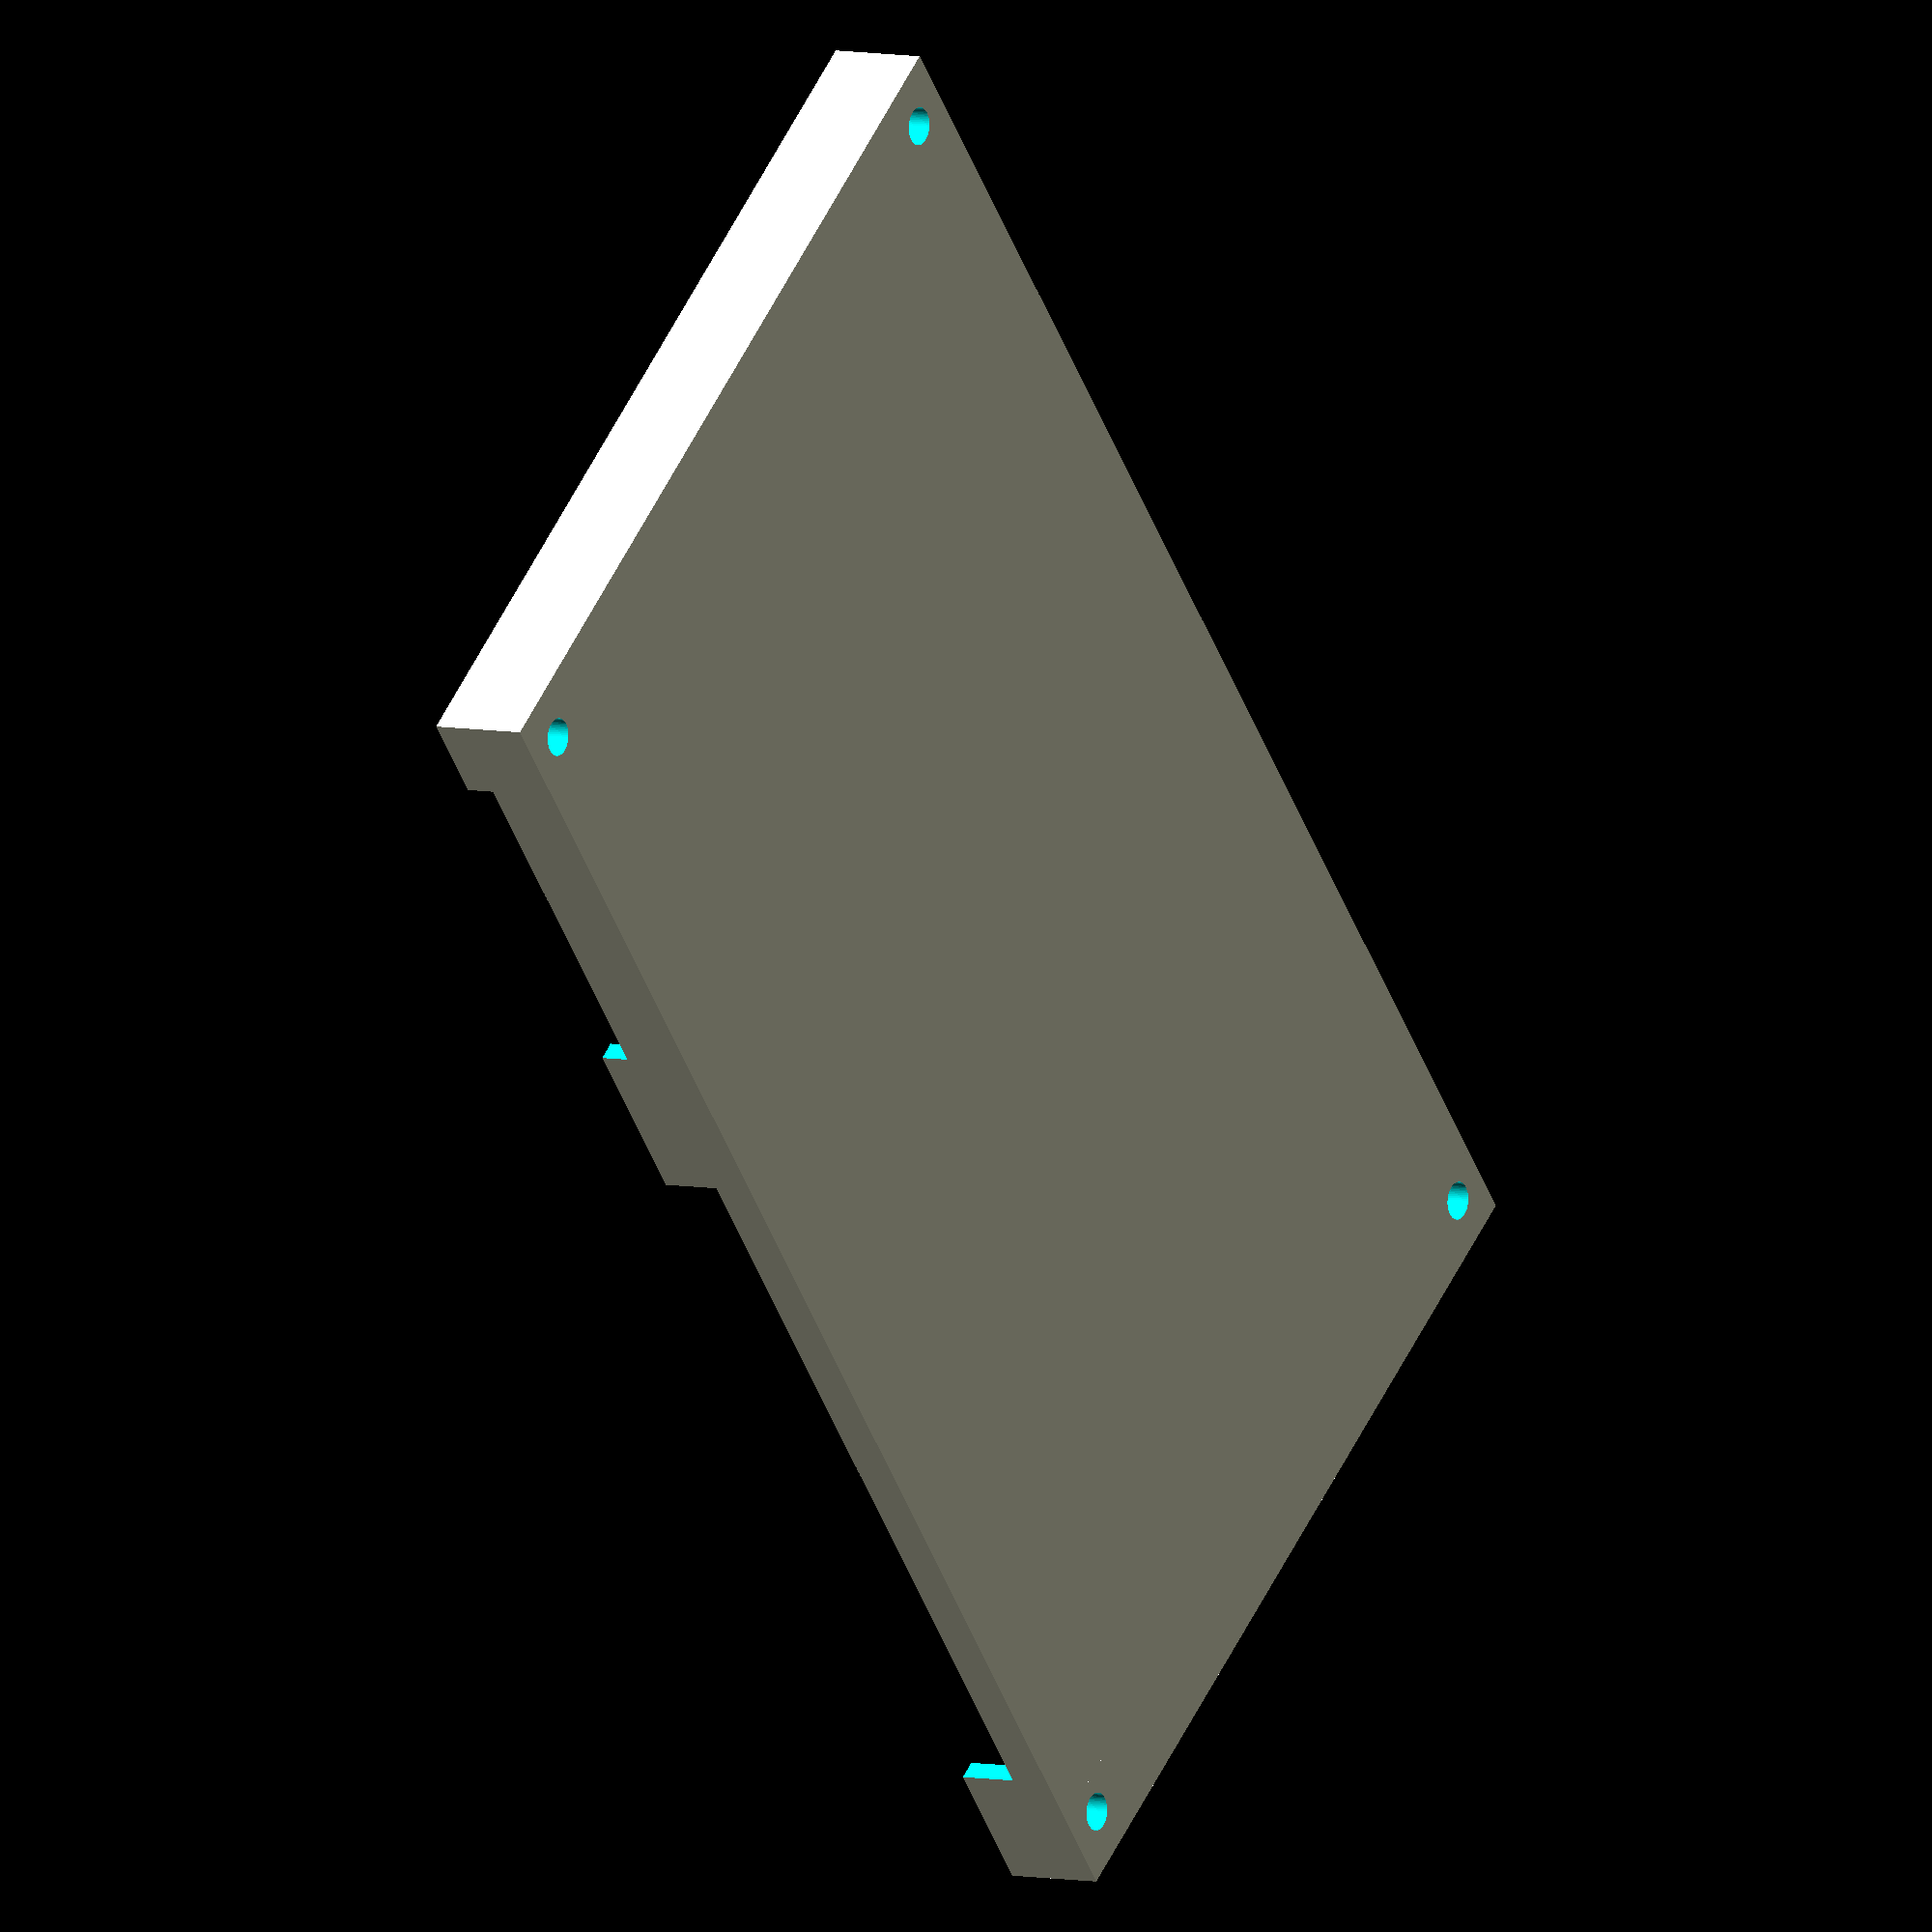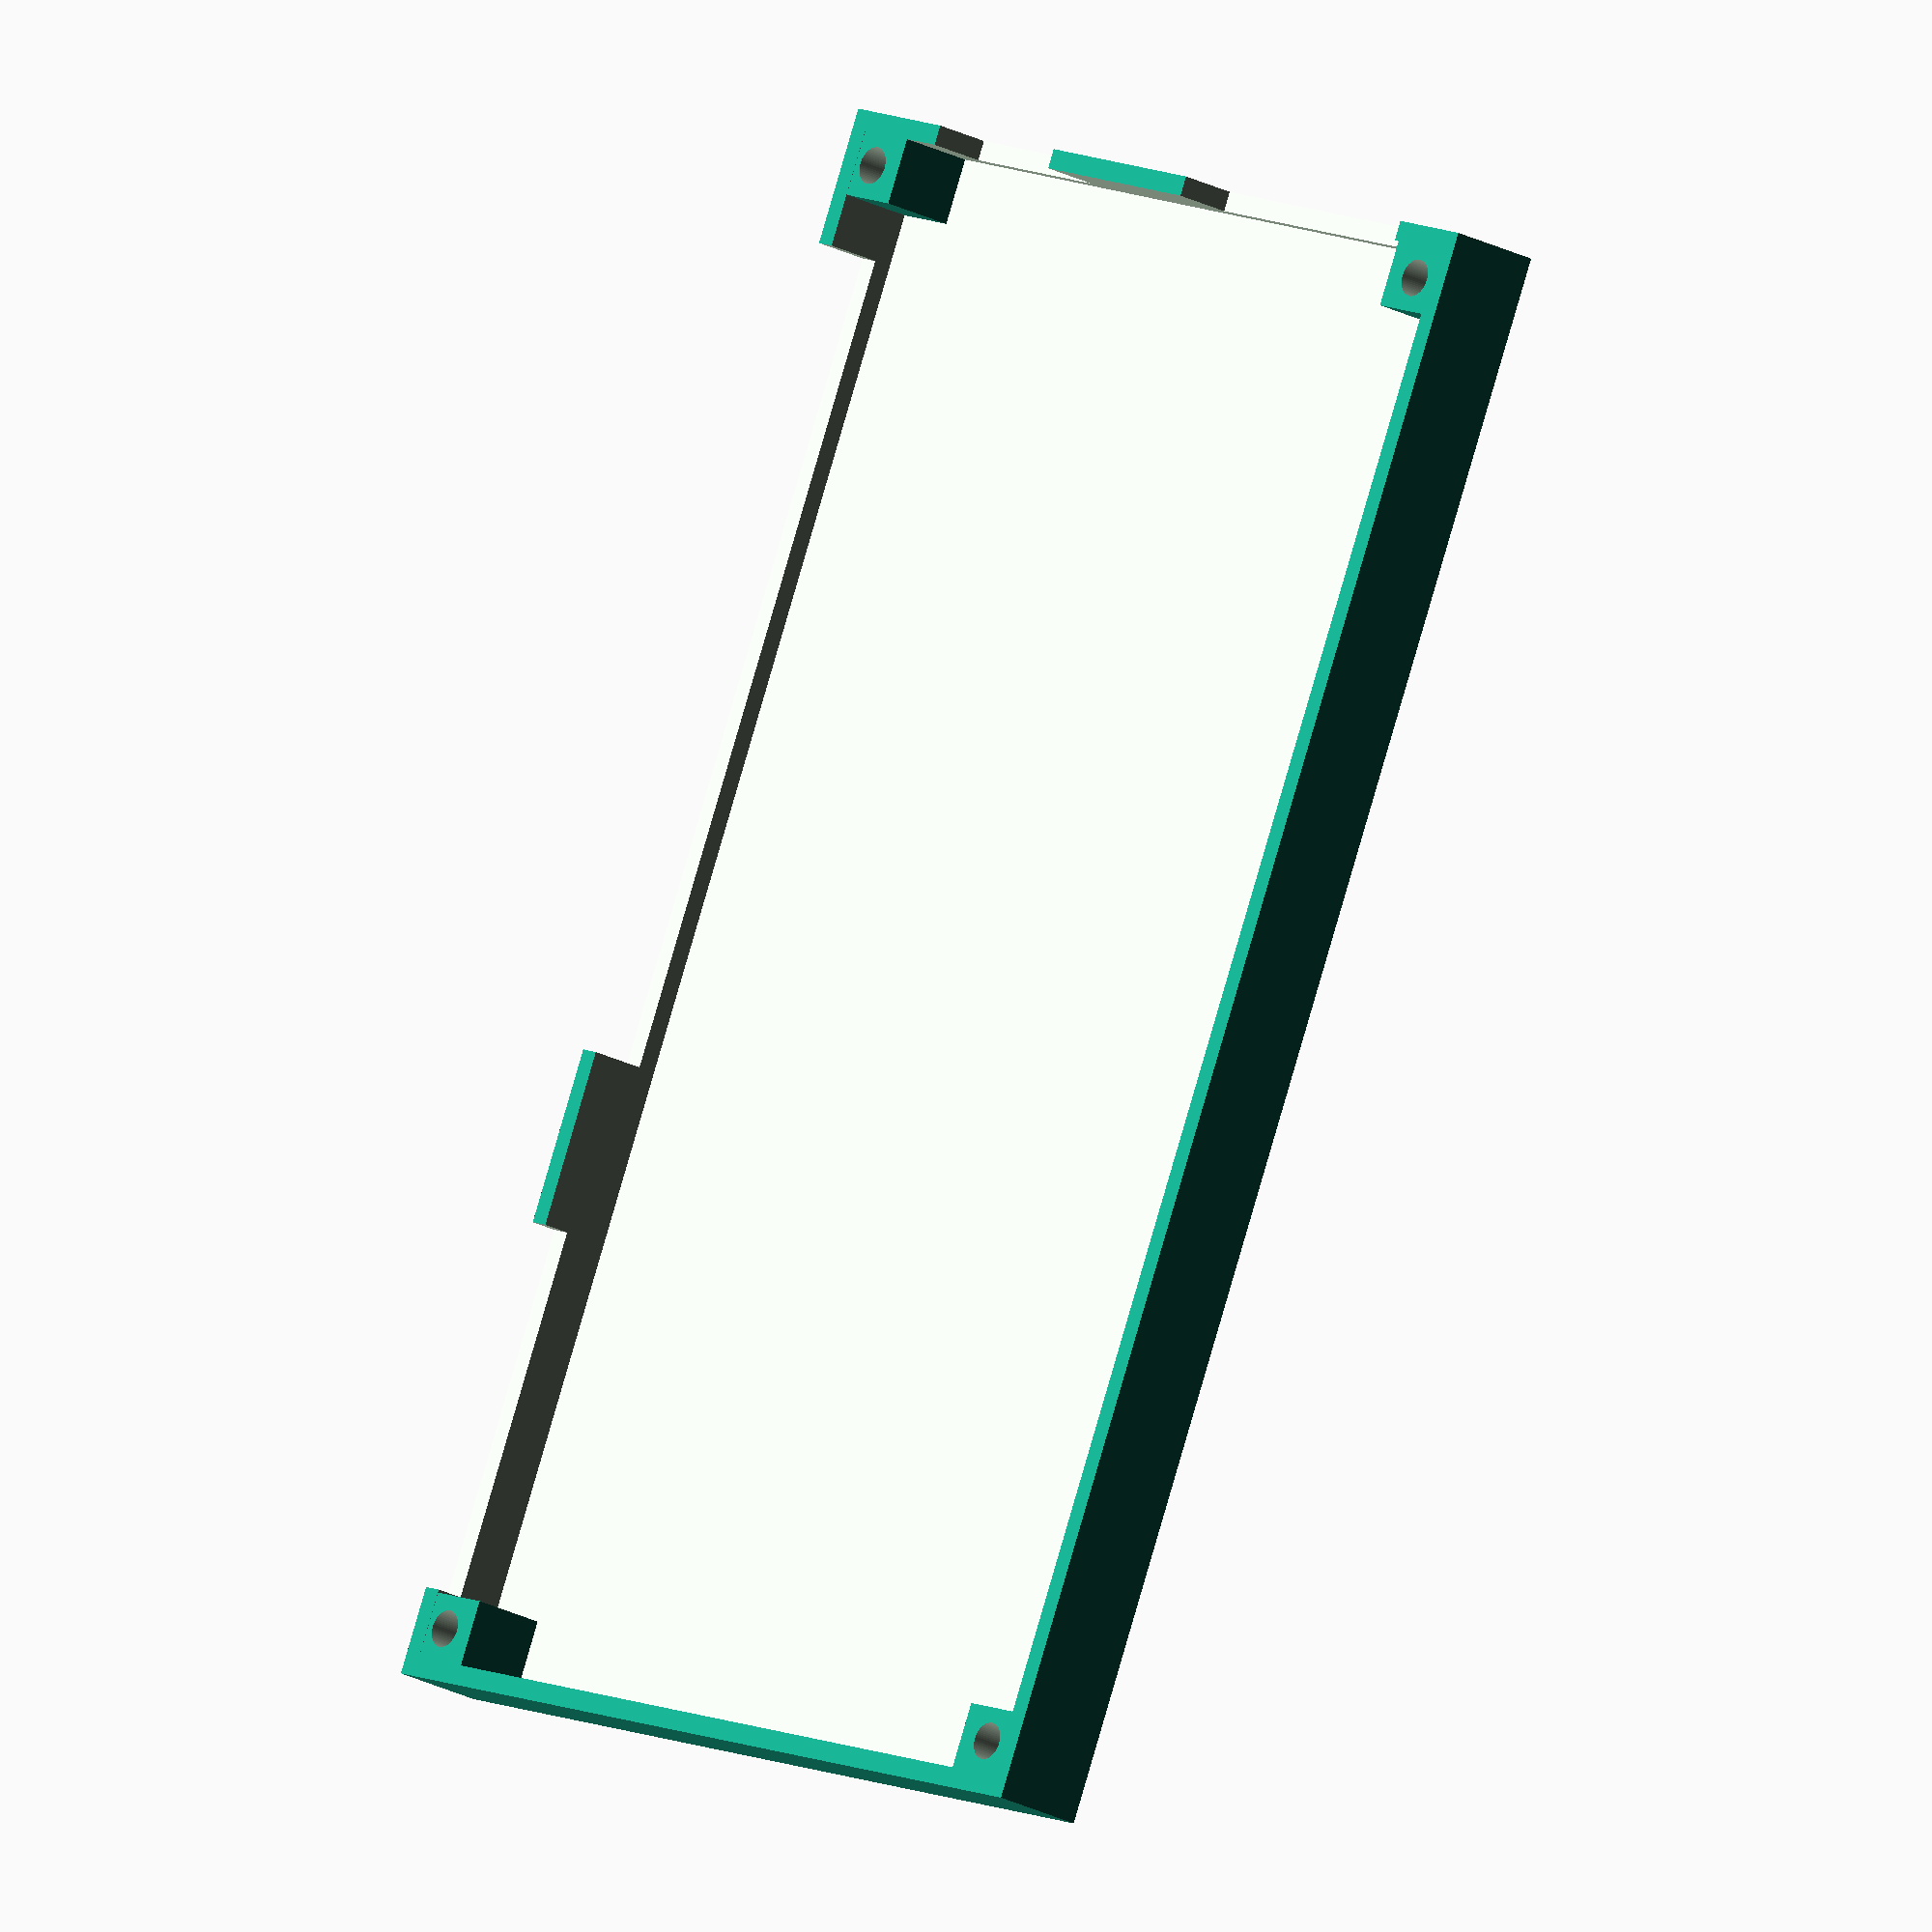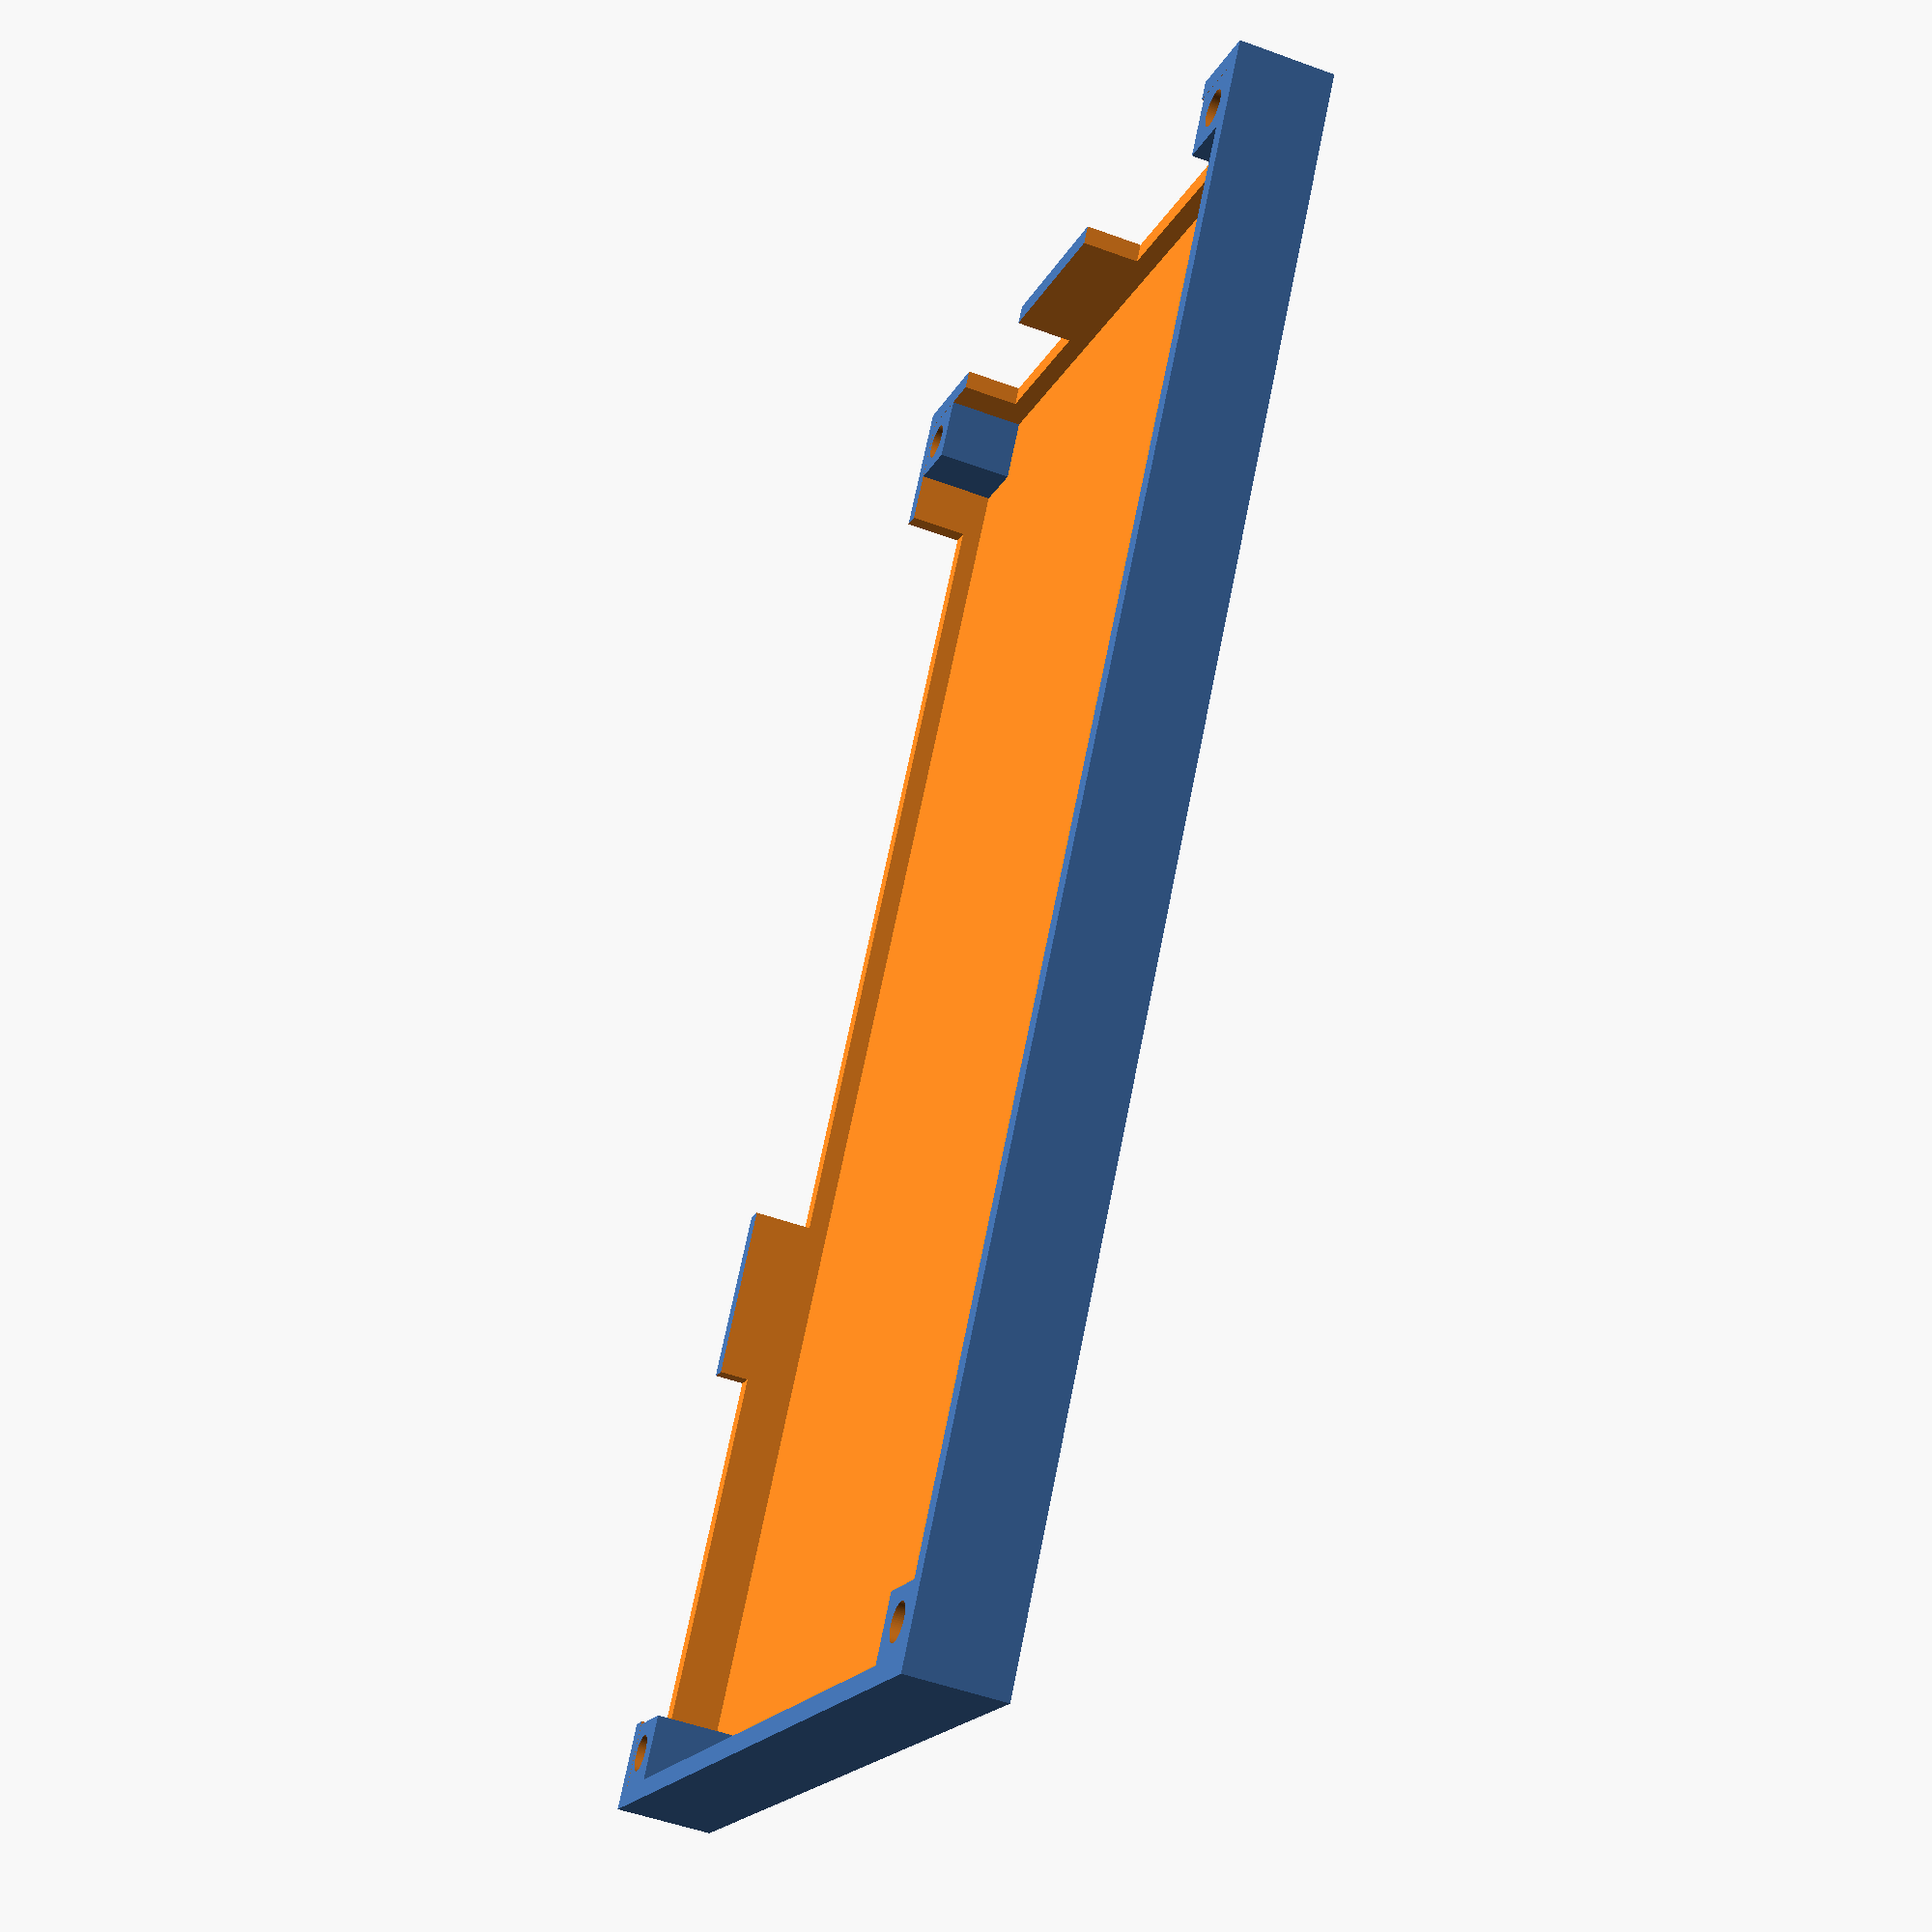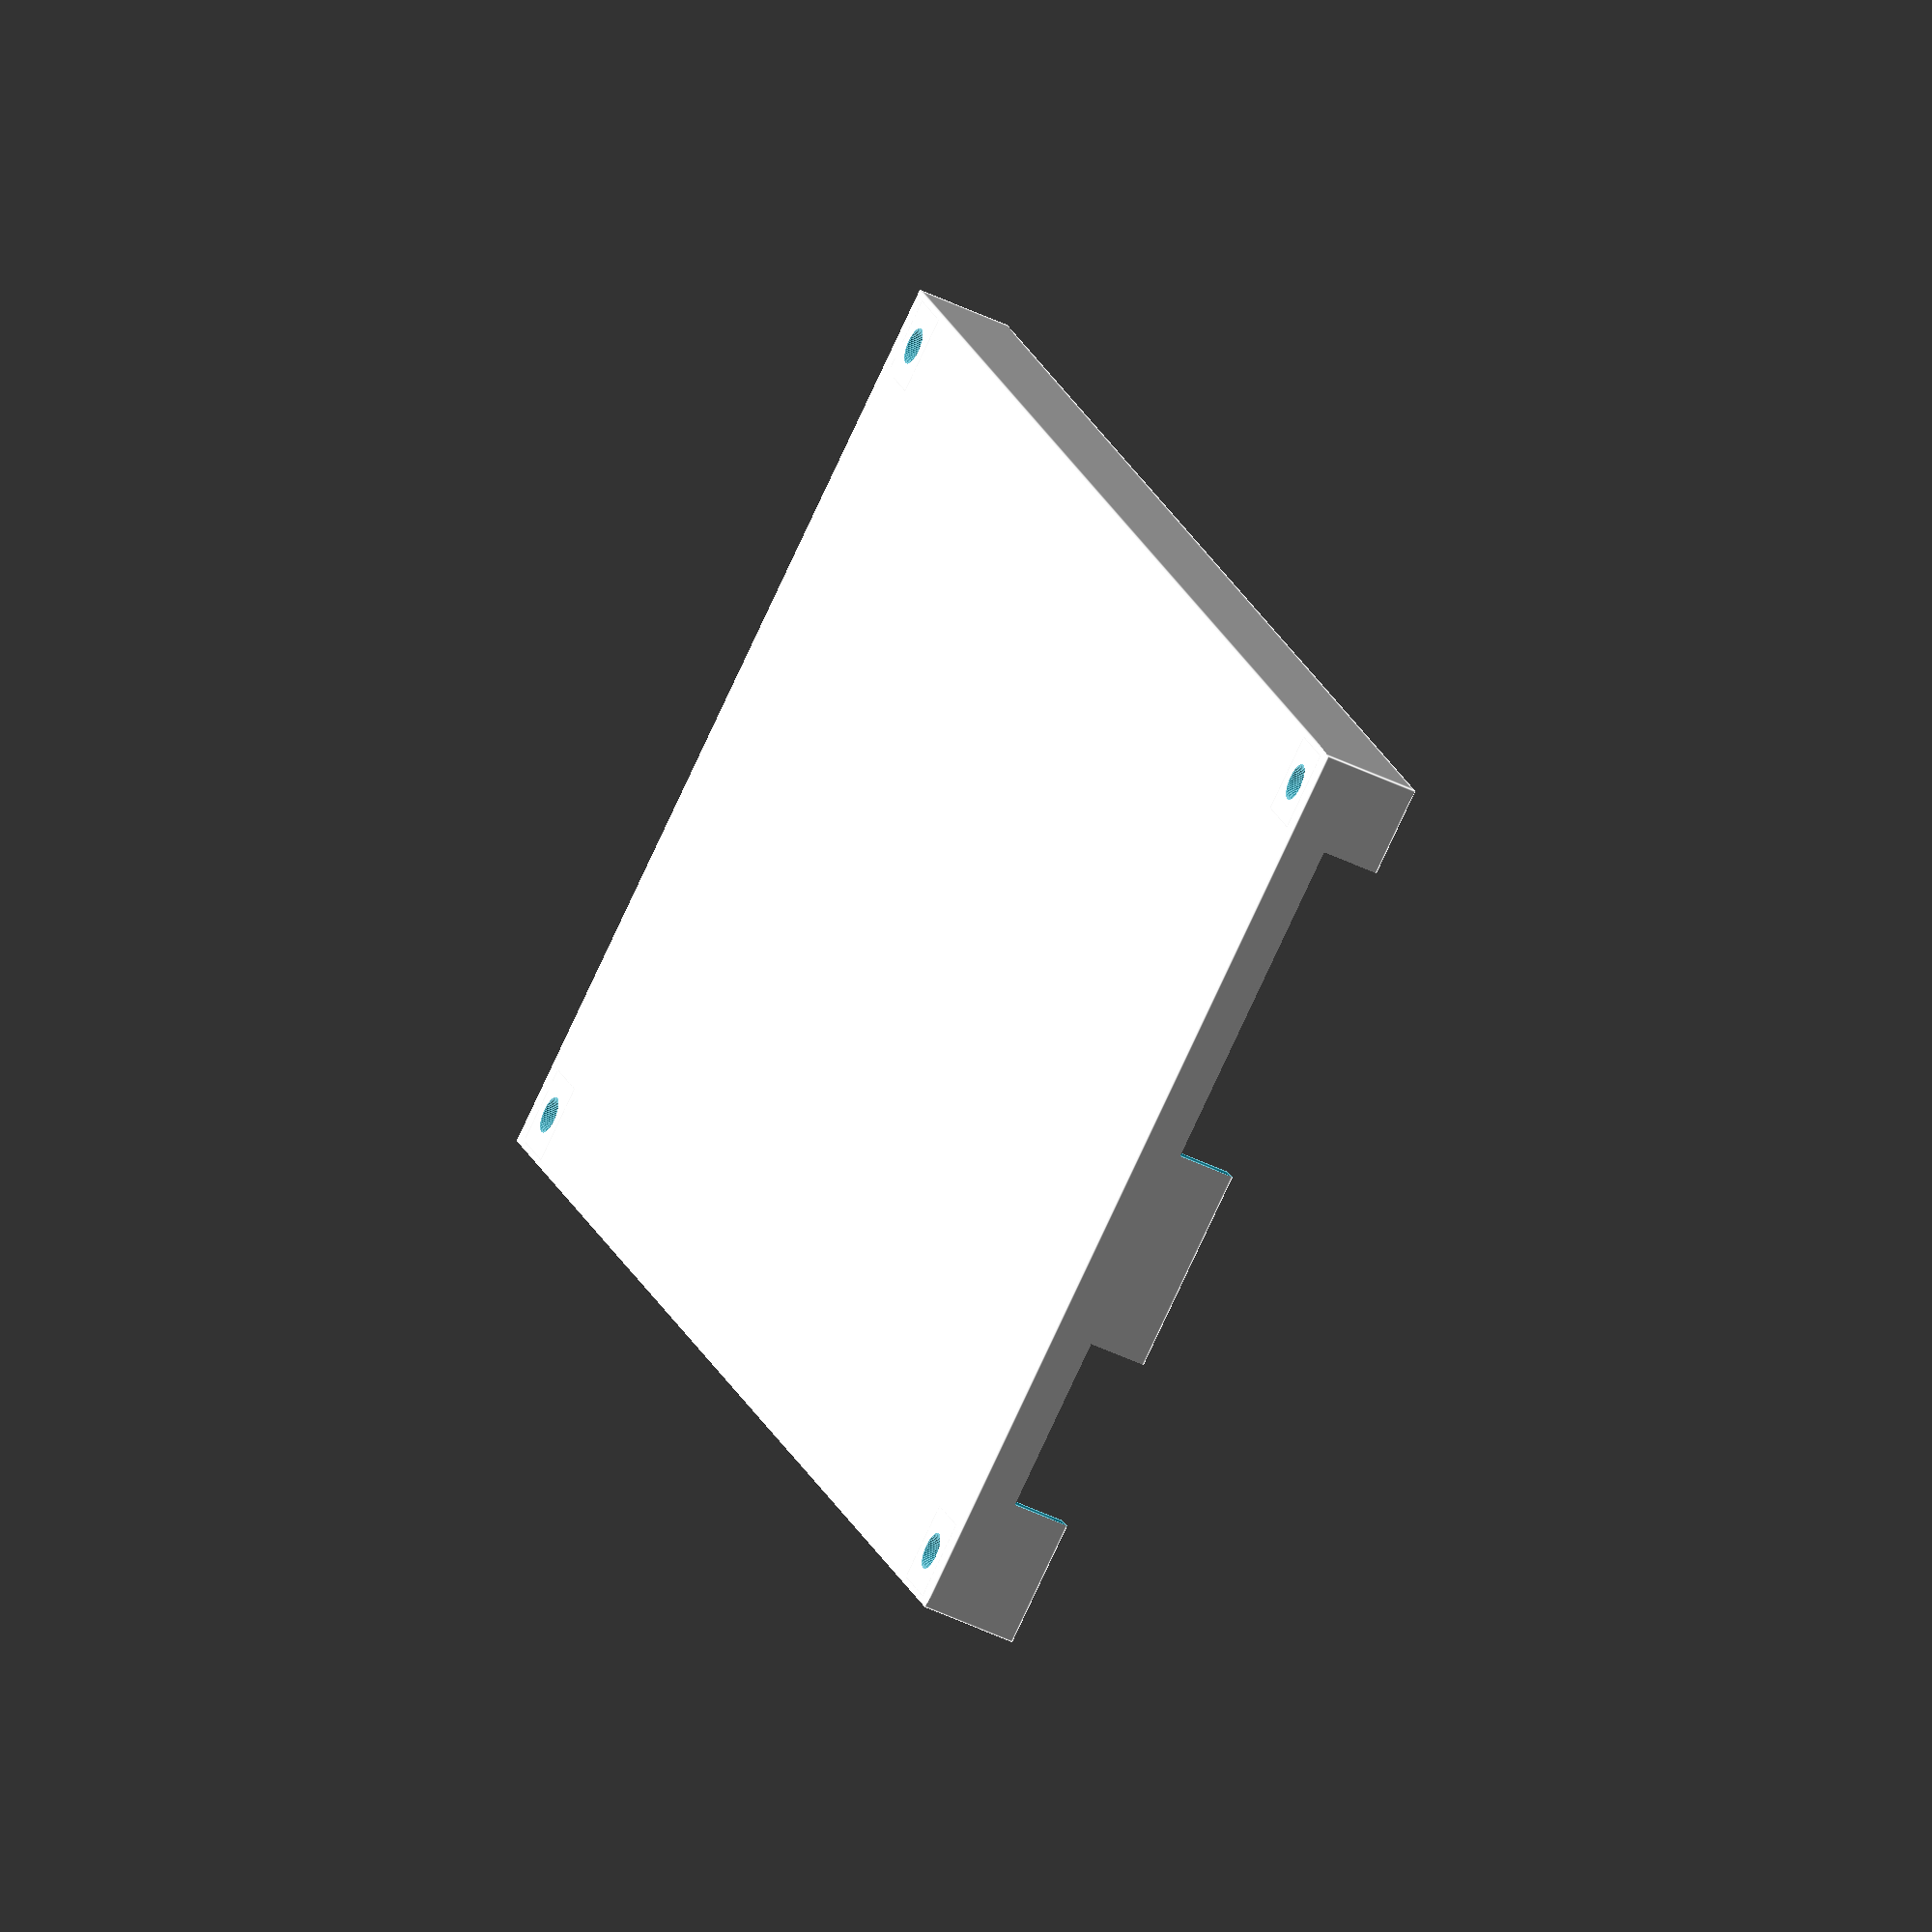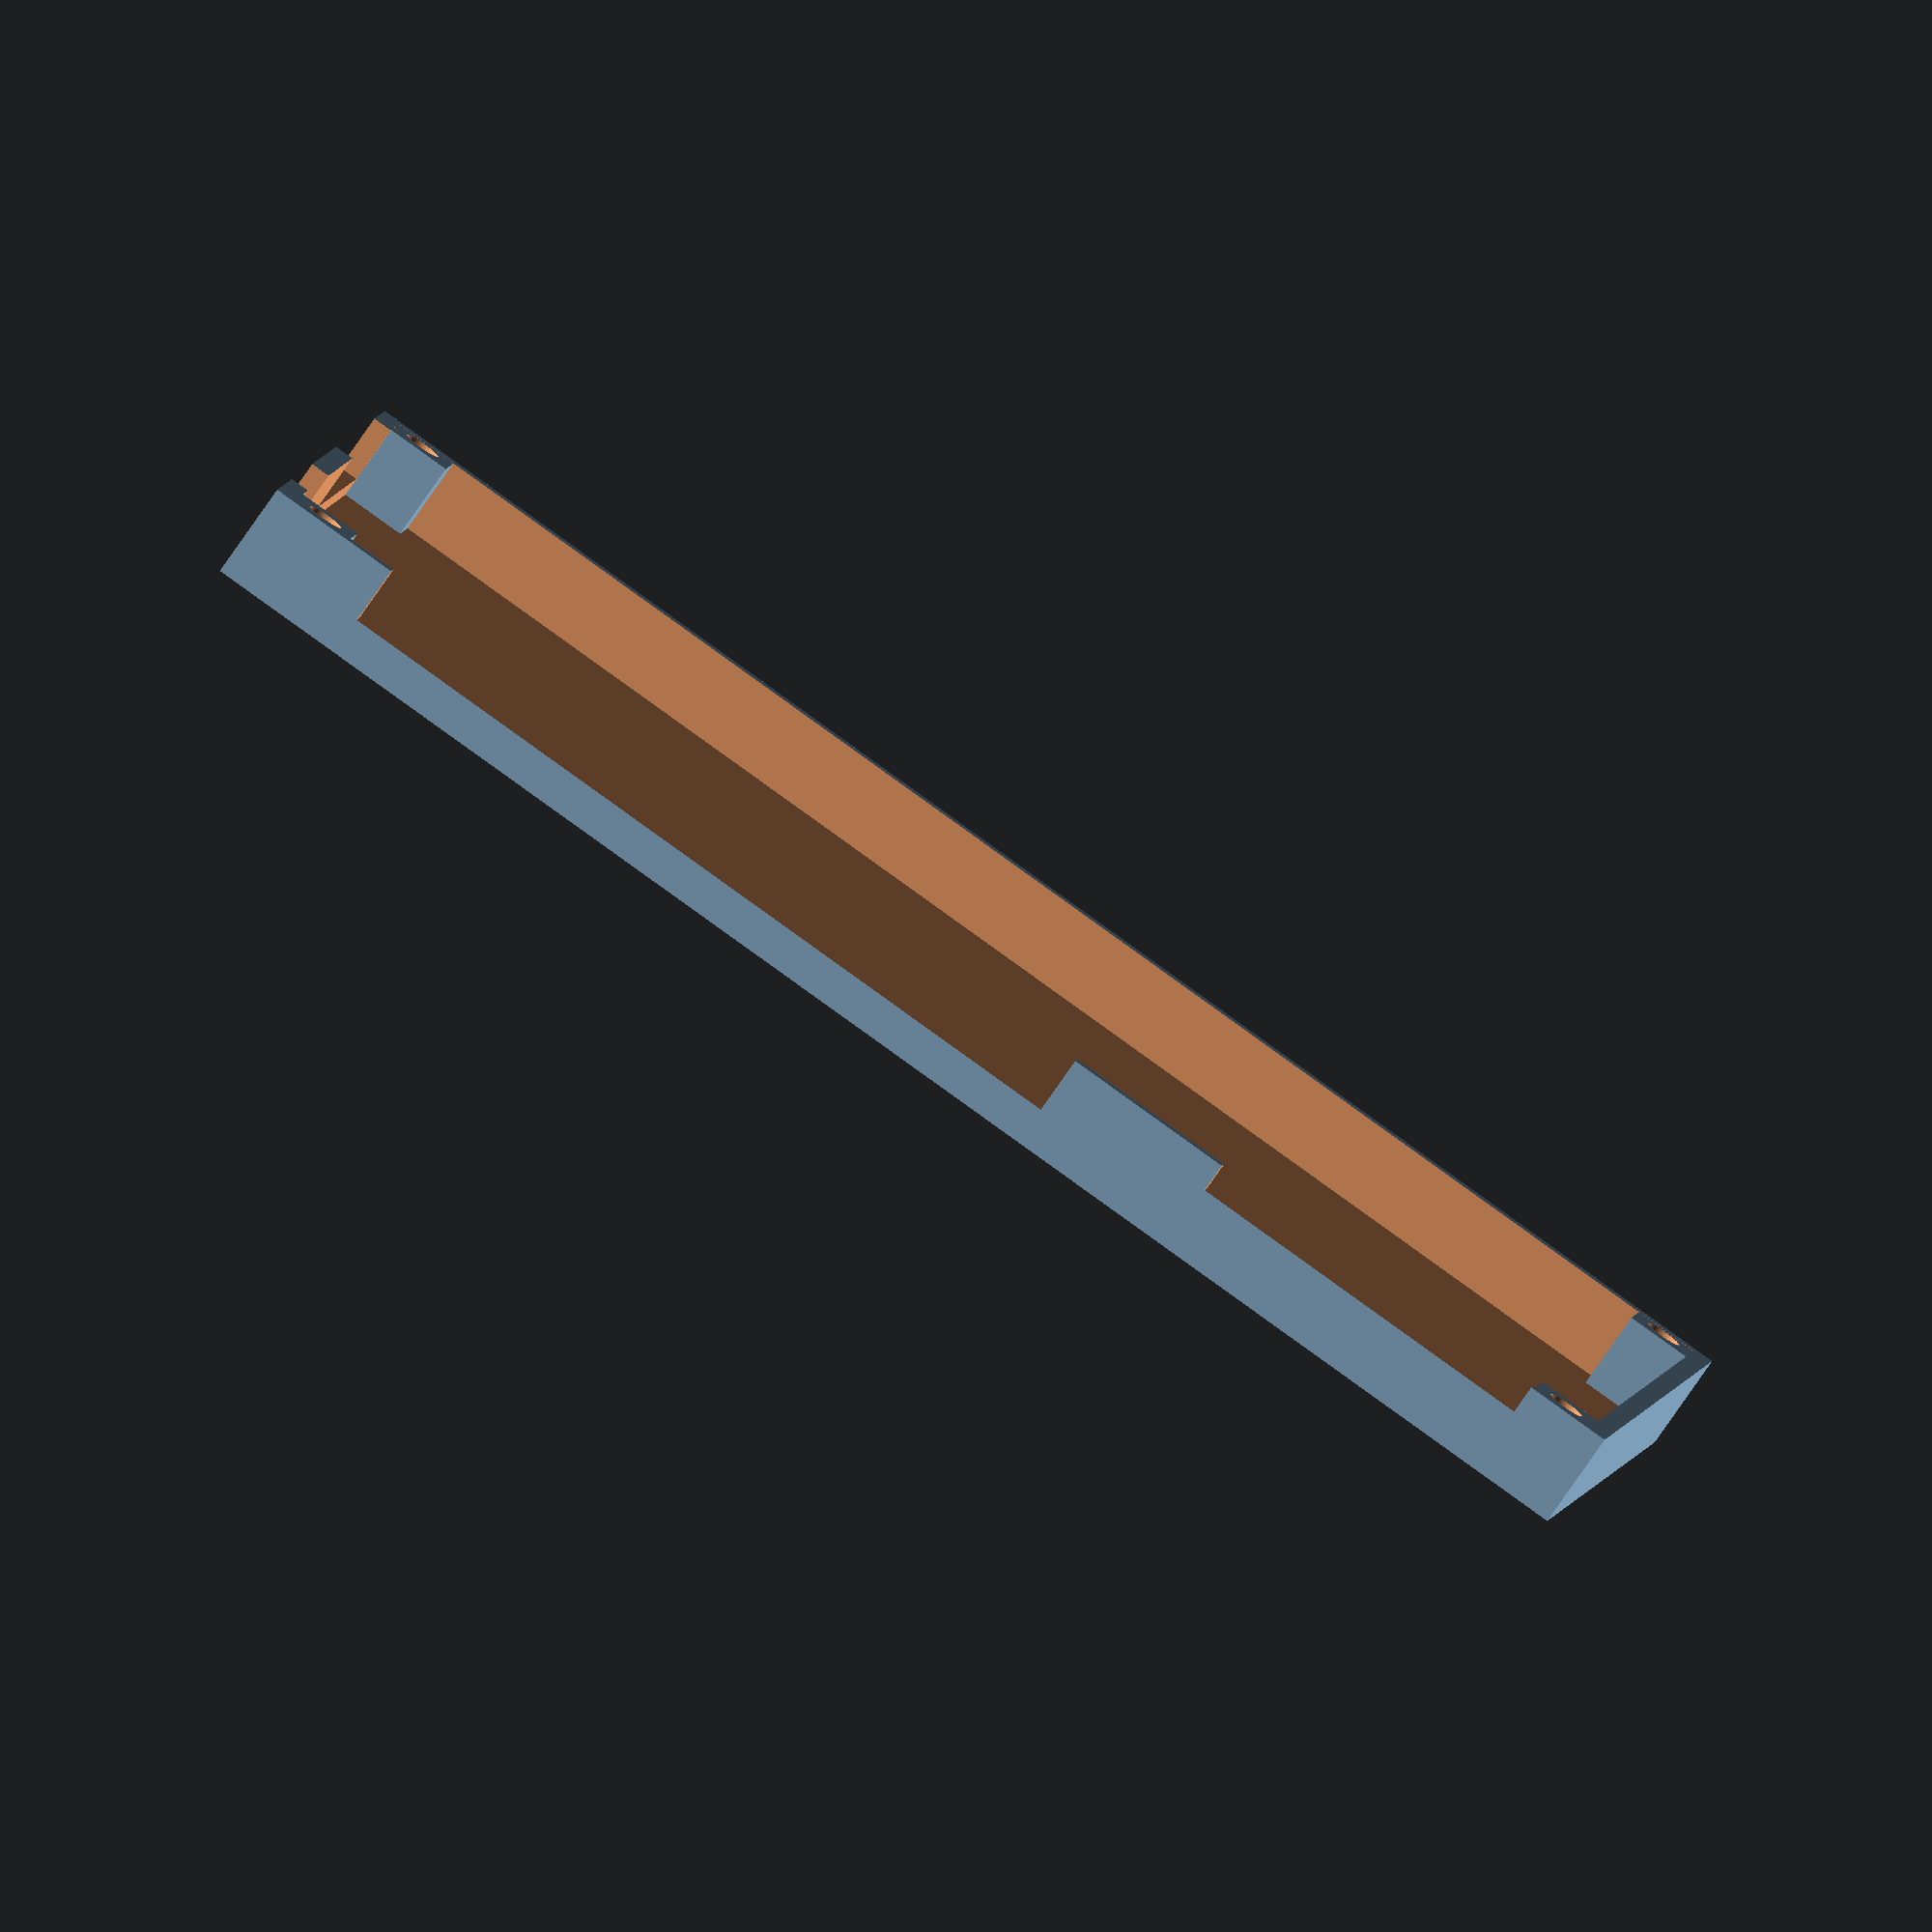
<openscad>
//
// OpenSCAD file for a simple enclosure for the Moddable-2,
// an ESP32-based embedded development module with touch screen.
// see https://www.moddable.com/purchase.php
//
// (C) 2019 Johannes Ernst
//
// This work is licensed under a
// Creative Commons Attribution-NonCommercial-ShareAlike 4.0
// International License.
// See http://creativecommons.org/licenses/by-nc-sa/4.0/
//

// all units in mm

length =  81.5;   // outside length
width  =  47.6;   // outside width
th     =  1;      // wall thickness
depth  =  4 + th; // inside height plus wall thickness

holes_length = 25.4 * 3; // distance of mounting holes along length (apparently 3in)
holes_width  = 43;       // distance of mounting holes along width

post_length = 3.4;       // length of the post that contains the screw hole
post_width  = 4;         // width of the post that contains the screw hole

hole_r = 1.9/2; // M2 screw needing to cut its own thread
                // you may need to adjust this based on the behavior of your
                // printer and which exact screws you are using.

cutout = 3;     // height of the cutouts for the terminals

eps    = 0.01;  // helper constant to avoid floating-point errors

$fn = 64;  // smoothness of the round surfaces

// post that will contain the screw hole
module post() {
    translate( [ -post_length/2, -post_width/2, 0 ] ) {
        cube( [ post_length, post_width, depth-eps ] );
    }
}

// the screw hole
module post_hole() {
    translate( [ 0, 0, -eps ] ) {
        cylinder( r=hole_r, h = depth + 2*eps, center=false);
    }
}

// the actual enclosure
difference() {
    union() {

        // the shell
        difference() {
            cube( [ length, width, depth ] );
            translate( [ th, th, th ] ) {
                cube( [ length - 2*th, width - 2*th, depth ] );
            }
        };

        // 4 posts
        translate( [ (length - holes_length)/2, (width - holes_width)/2, 0 ] ) {
            post();
        };
        translate( [ (length + holes_length)/2, (width - holes_width)/2, 0 ] ) {
            post();
        };
        translate( [ (length - holes_length)/2, (width + holes_width)/2, 0 ] ) {
            post();
        };
        translate( [ (length + holes_length)/2, (width + holes_width)/2, 0 ] ) {
            post();
        };
    };

    // minus 4 holes
    translate( [ (length - holes_length)/2, (width - holes_width)/2, 0 ] ) {
        post_hole();
    };
    translate( [ (length + holes_length)/2, (width - holes_width)/2, 0 ] ) {
        post_hole();
    };
    translate( [ (length - holes_length)/2, (width + holes_width)/2, 0 ] ) {
        post_hole();
    };
    translate( [ (length + holes_length)/2, (width + holes_width)/2, 0 ] ) {
        post_hole();
    };

    // minus cutout for serial
    translate( [ -eps, 26, depth - cutout ] ) {
        cube( [ th + 2*eps, 17, cutout + eps ] );
    }
    // minus cutout for USB
    translate( [ -eps, 6.5, depth - cutout ] ) {
        cube( [ th + 2*eps, 9, cutout + eps ] );
    }
    // minus cutout for GPIO
    translate( [ 7, -eps, depth - cutout ] ) {
        cube( [ 42, th + 2*eps, cutout + eps ] );
    }
    // minus cutout for chip
    translate( [ 58, -eps, depth - cutout/2 ] ) {
        cube( [ 19, th + 2*eps, cutout/2 + eps ] );
    }
};

</openscad>
<views>
elev=353.9 azim=310.1 roll=123.2 proj=o view=solid
elev=201.9 azim=294.0 roll=133.5 proj=o view=solid
elev=230.7 azim=301.7 roll=111.9 proj=p view=wireframe
elev=225.6 azim=120.6 roll=299.4 proj=o view=edges
elev=260.7 azim=187.9 roll=214.9 proj=o view=solid
</views>
